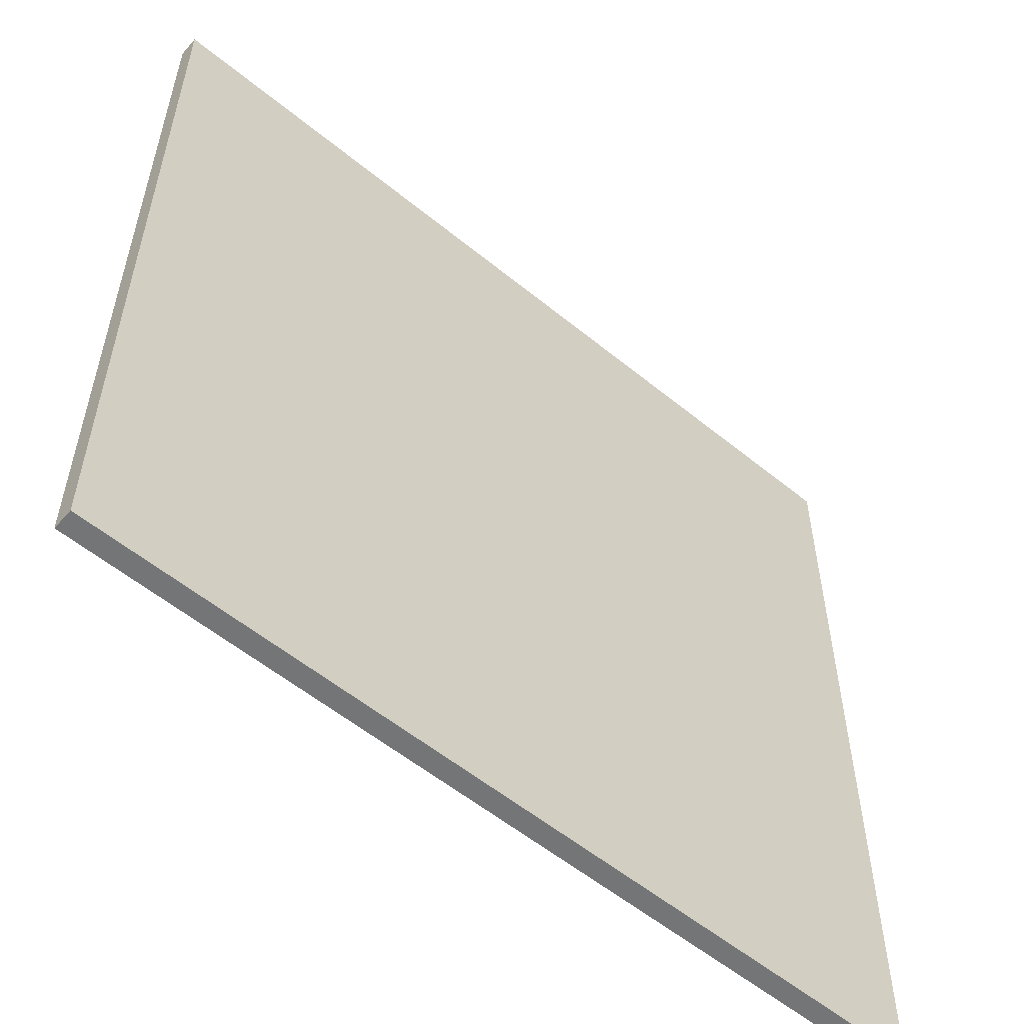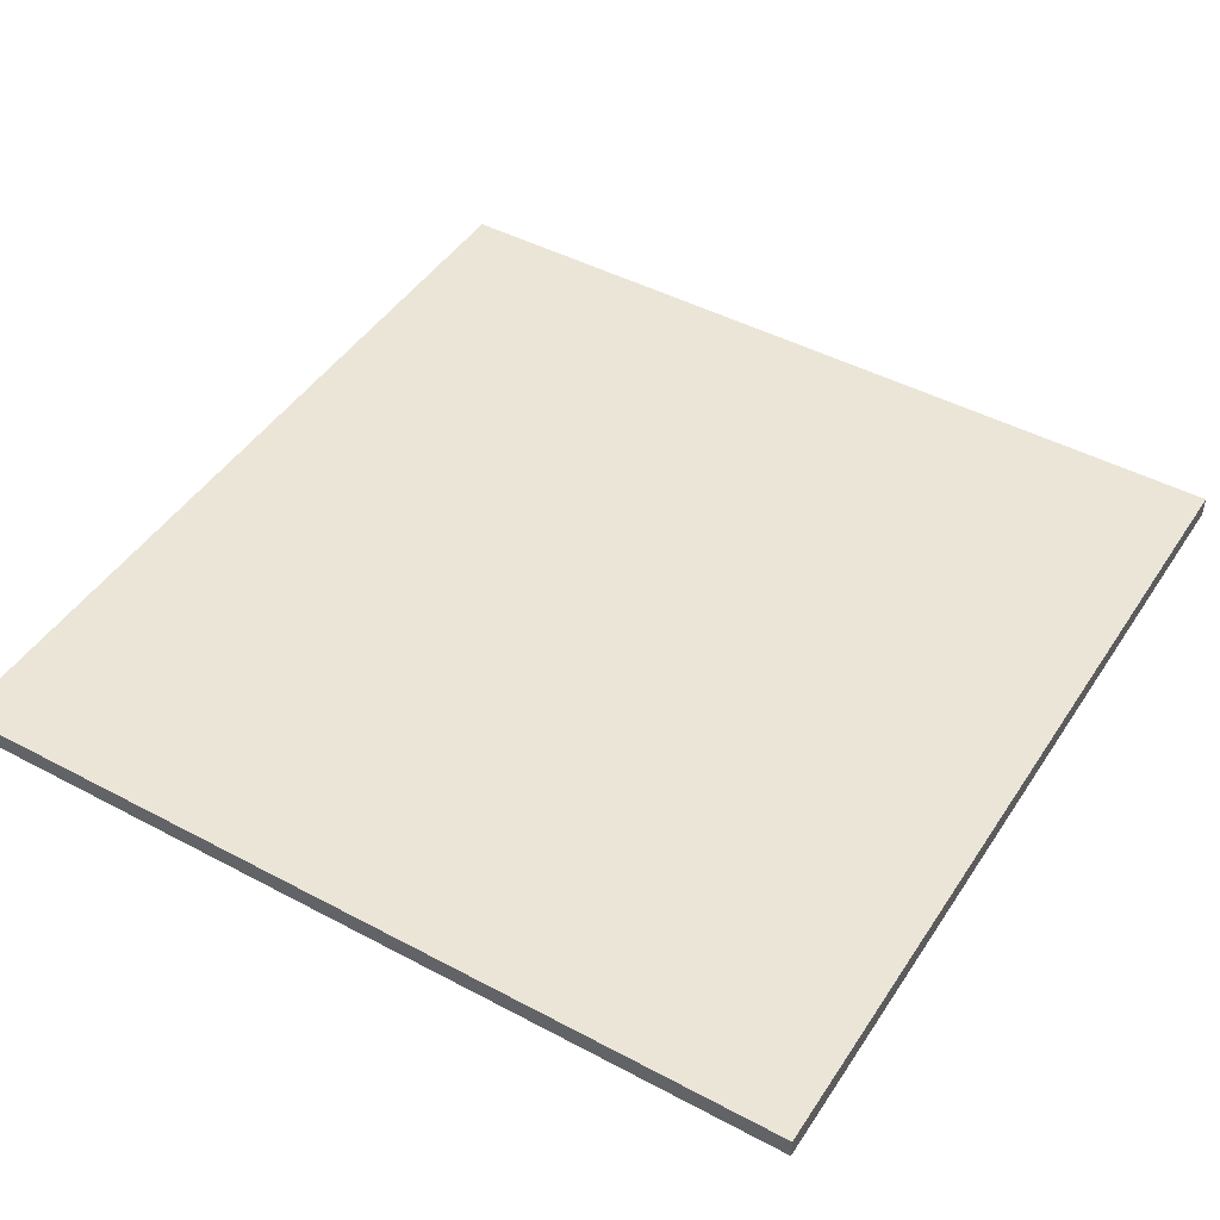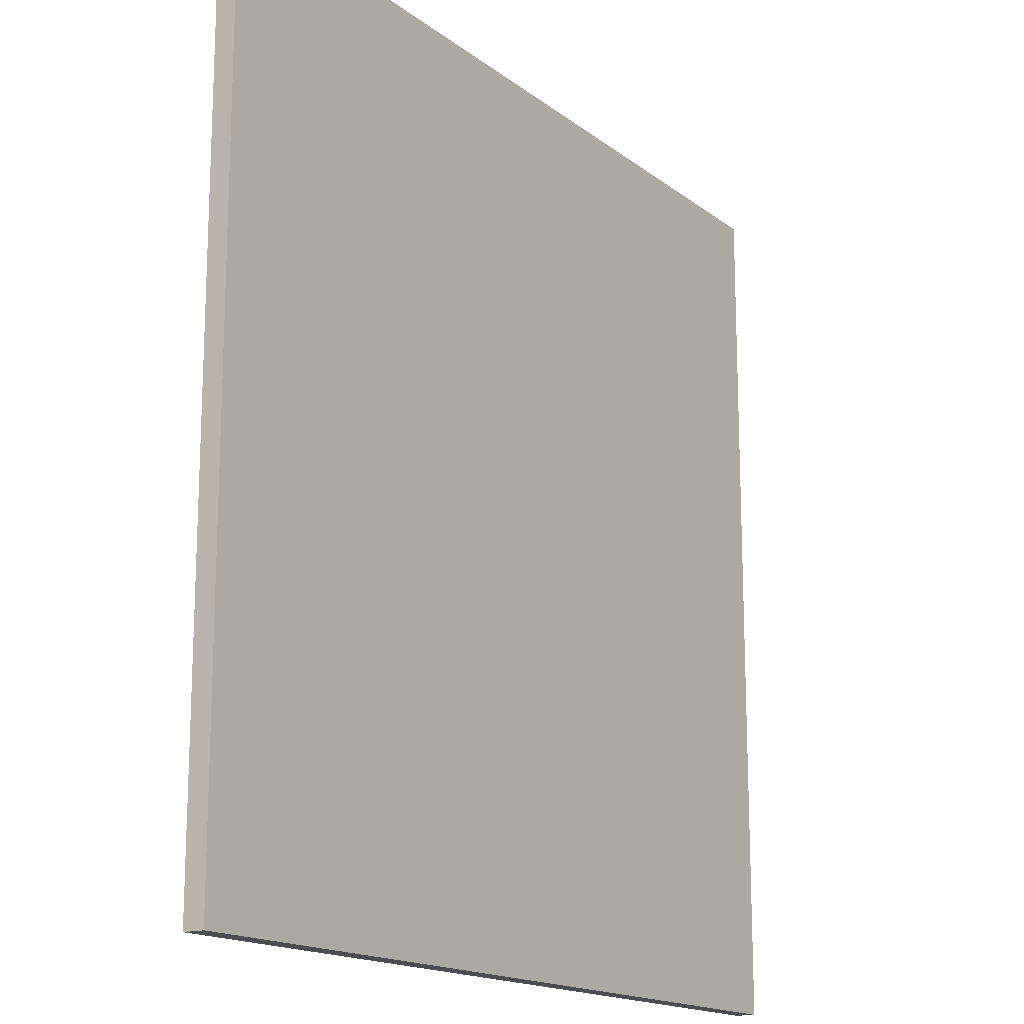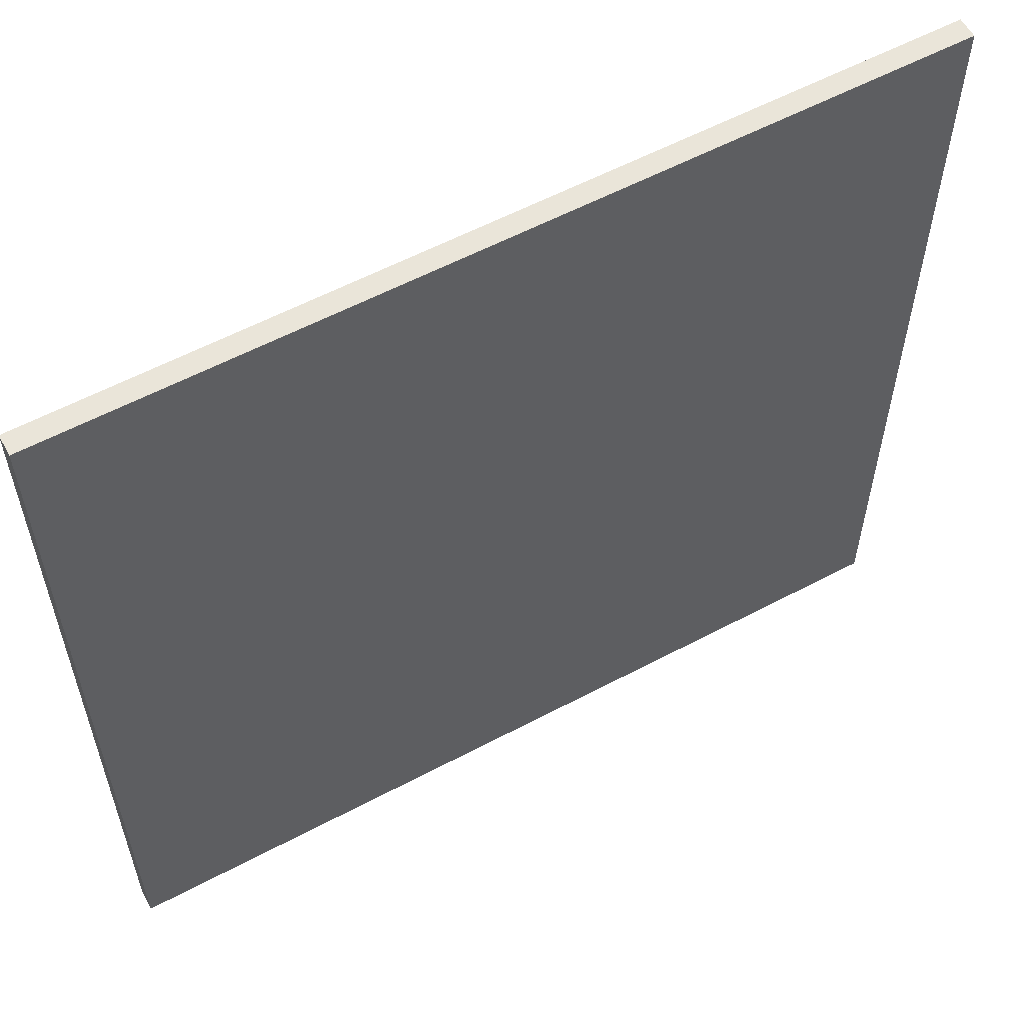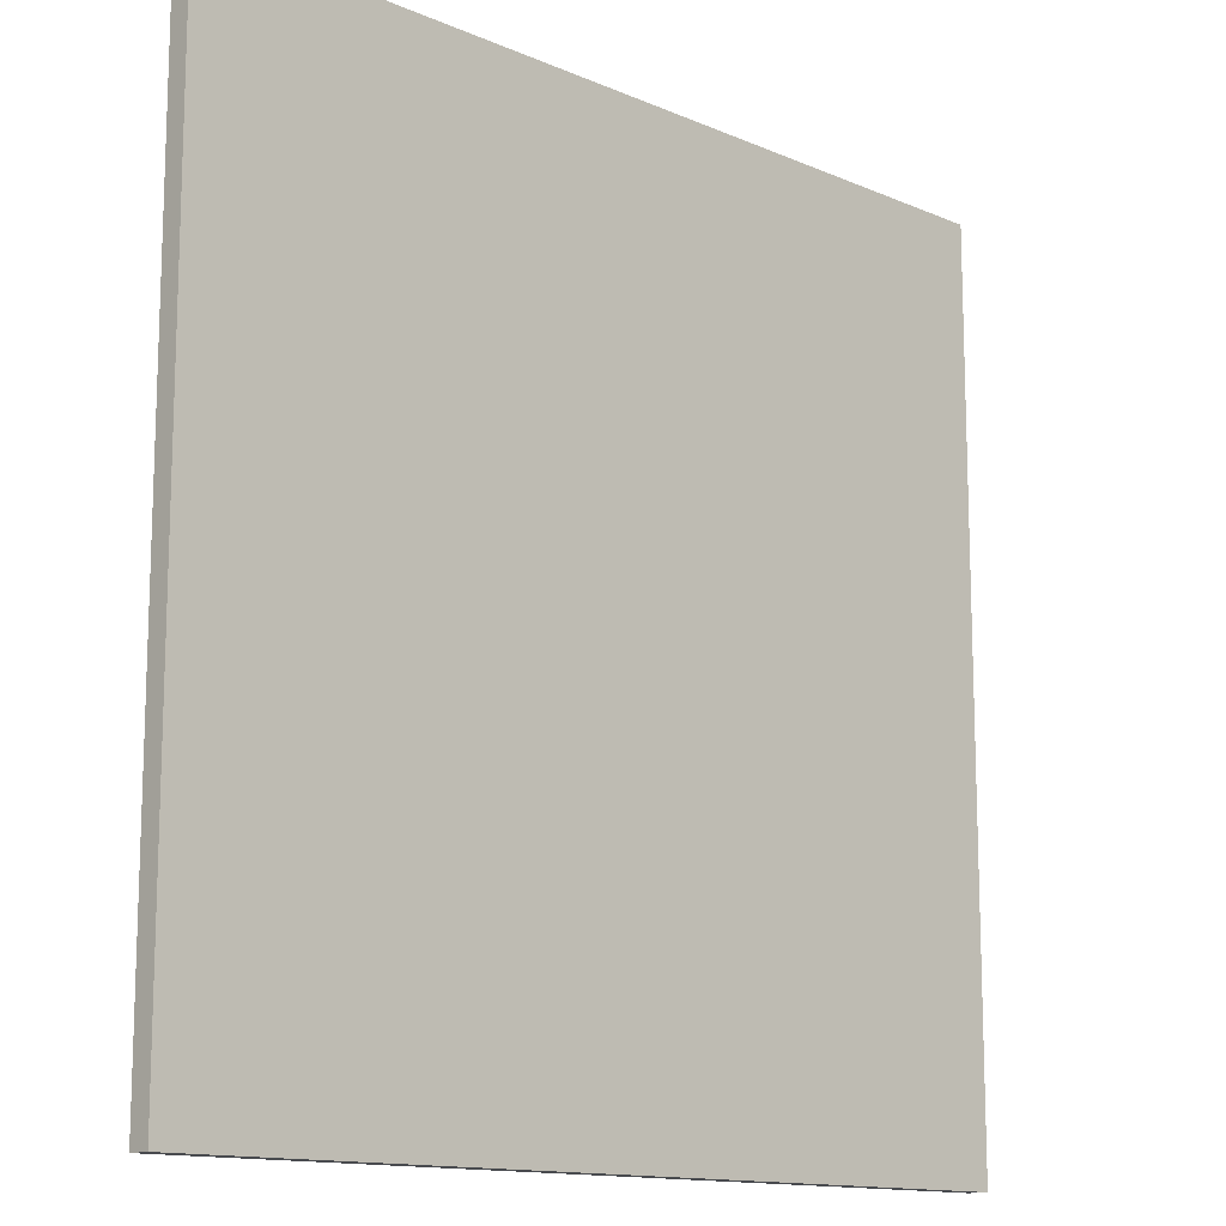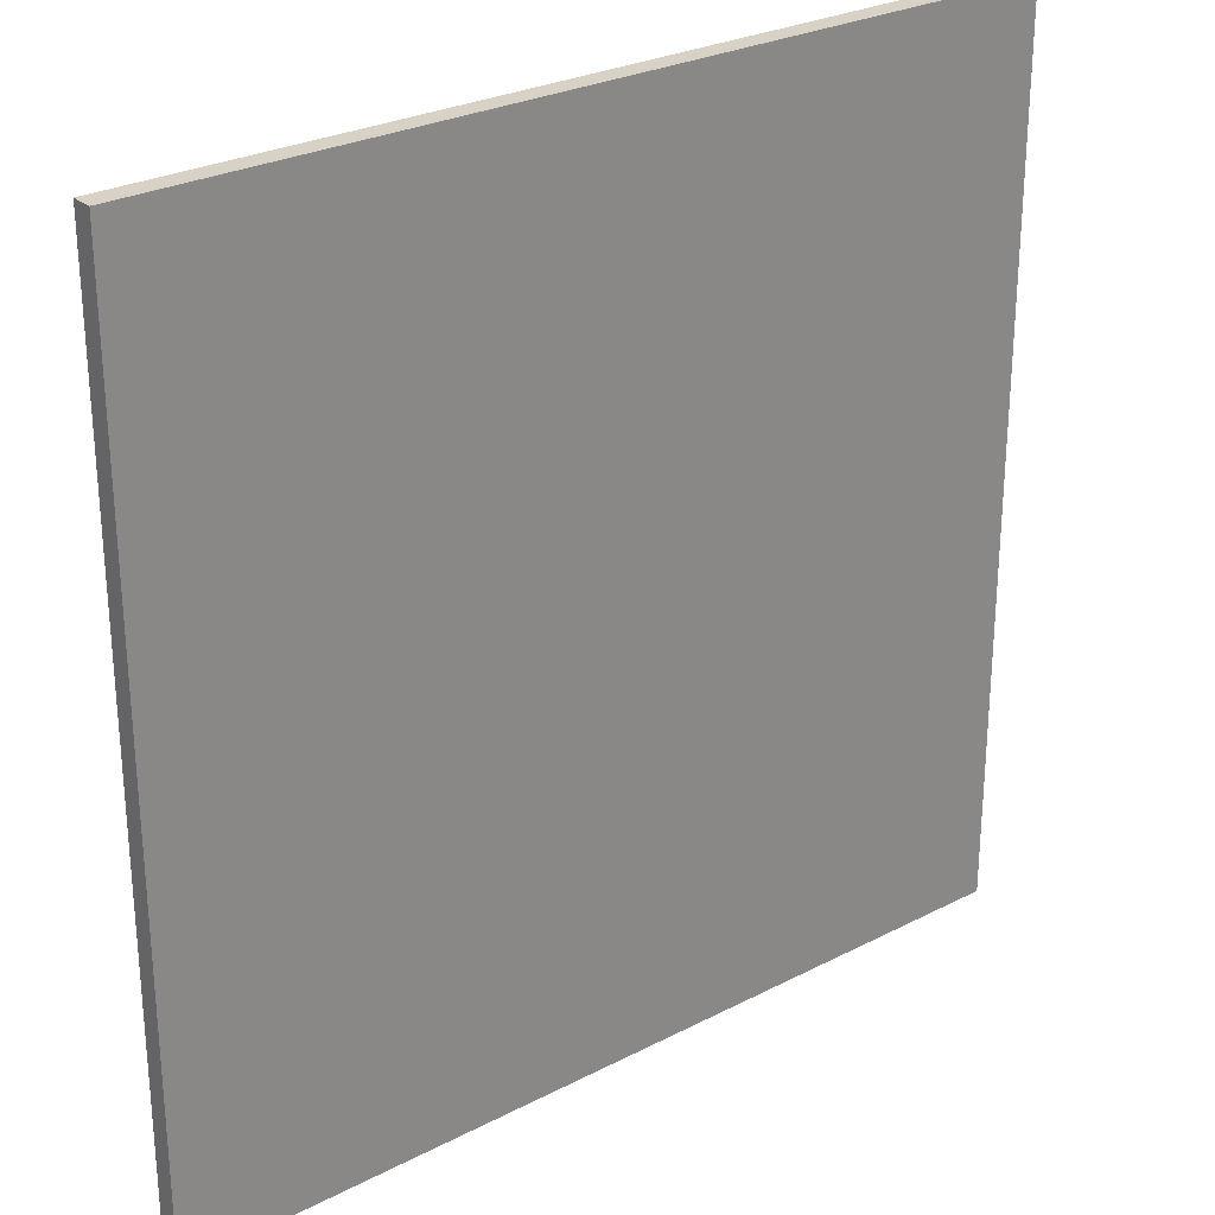
<metadata>
{"format":"obj","ext":"obj","renderer":"f3d","projection":"perspective","resolution":1024,"background":"white","views":[{"elev":-56.4,"azim":-40.5,"up":"+Z"},{"elev":45.9,"azim":-148.6,"up":"+Y"},{"elev":-16.2,"azim":-56.4,"up":"+Z"},{"elev":58.4,"azim":-28.7,"up":"+Z"},{"elev":-13.3,"azim":135.6,"up":"+Z"},{"elev":27.3,"azim":141.4,"up":"+Z"}]}
</metadata>
<code>
o
v -25.3 0.2 -11.1
v -25.3 0.2 -23.7
v -25.3 0.5 -11.1
v -25.3 0.5 -23.7
v -12.7 0.2 -11.1
v -12.7 0.2 -23.7
v -12.7 0.5 -11.1
v -12.7 0.5 -23.7
v -25.3 0.2 -11.1
v -25.3 0.5 -11.1
v -12.7 0.2 -11.1
v -12.7 0.5 -11.1
v -25.3 0.2 -23.7
v -25.3 0.5 -23.7
v -12.7 0.2 -23.7
v -12.7 0.5 -23.7
v -25.3 0.2 -11.1
v -12.7 0.2 -11.1
v -25.3 0.2 -23.7
v -12.7 0.2 -23.7
v -25.3 0.5 -11.1
v -12.7 0.5 -11.1
v -25.3 0.5 -23.7
v -12.7 0.5 -23.7
f 3 2 1
f 4 2 3
f 5 6 7
f 7 6 8
f 11 10 9
f 12 10 11
f 13 14 15
f 15 14 16
f 19 18 17
f 20 18 19
f 21 22 23
f 23 22 24

</code>
